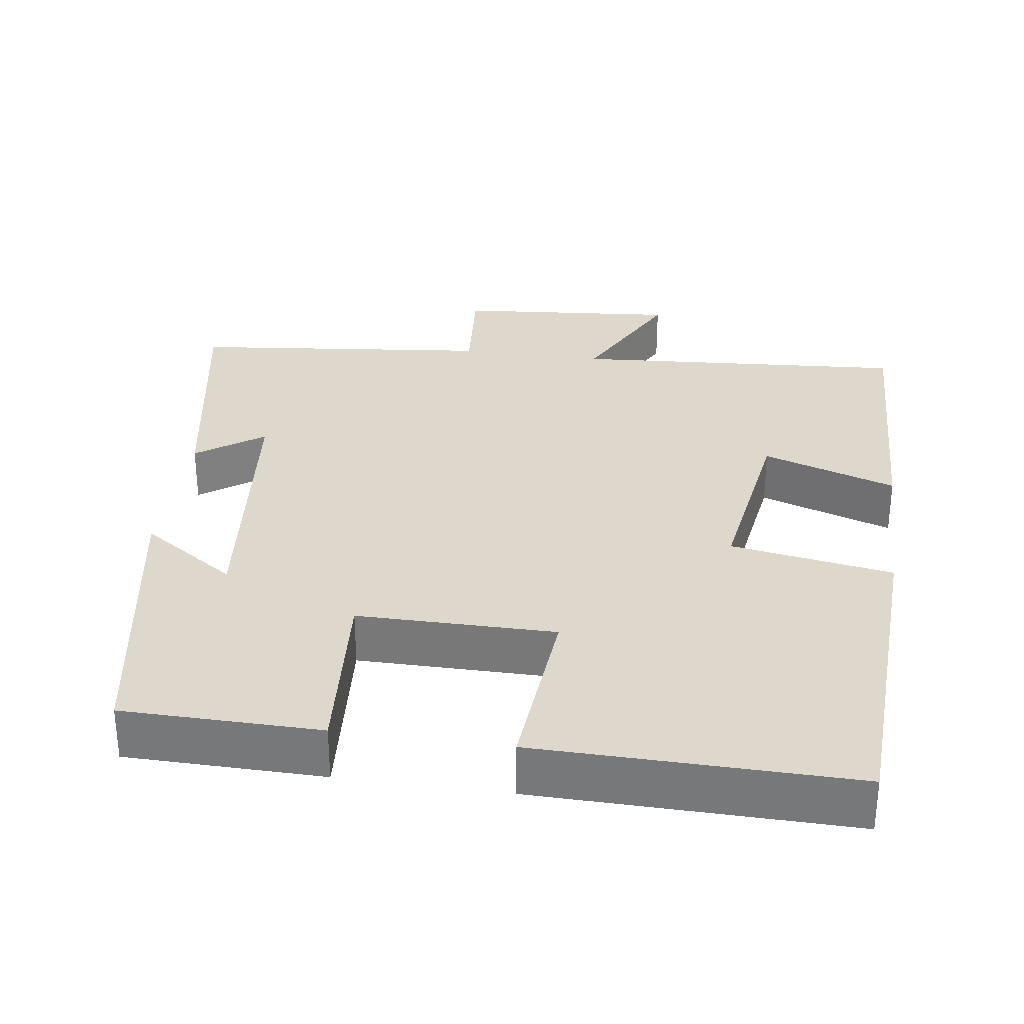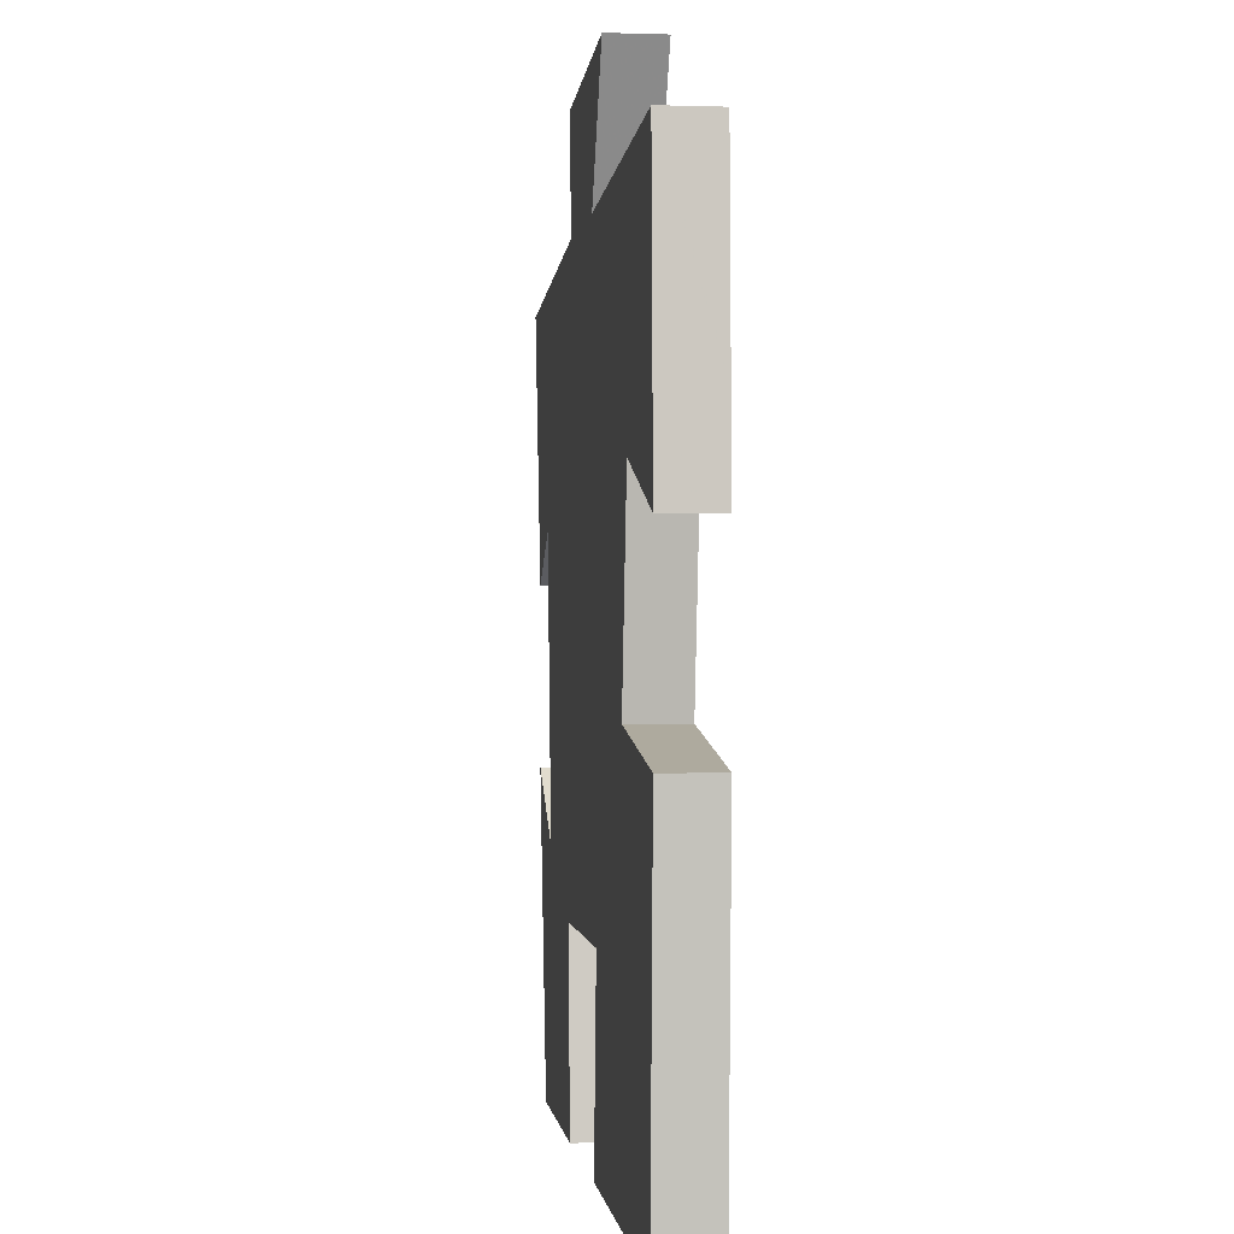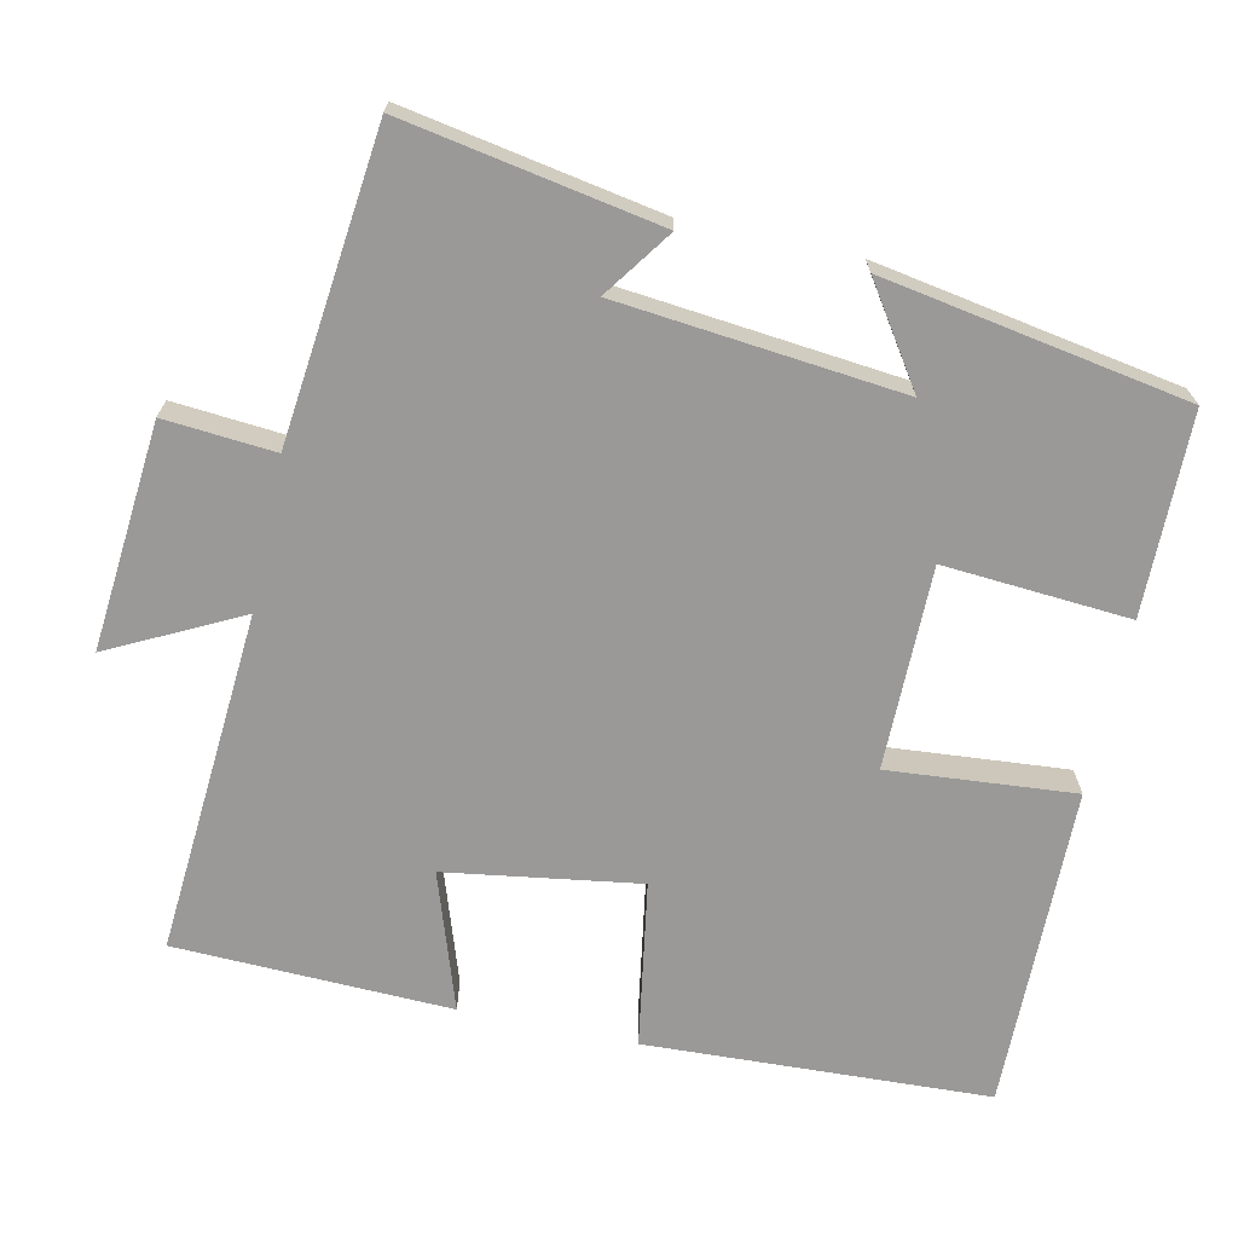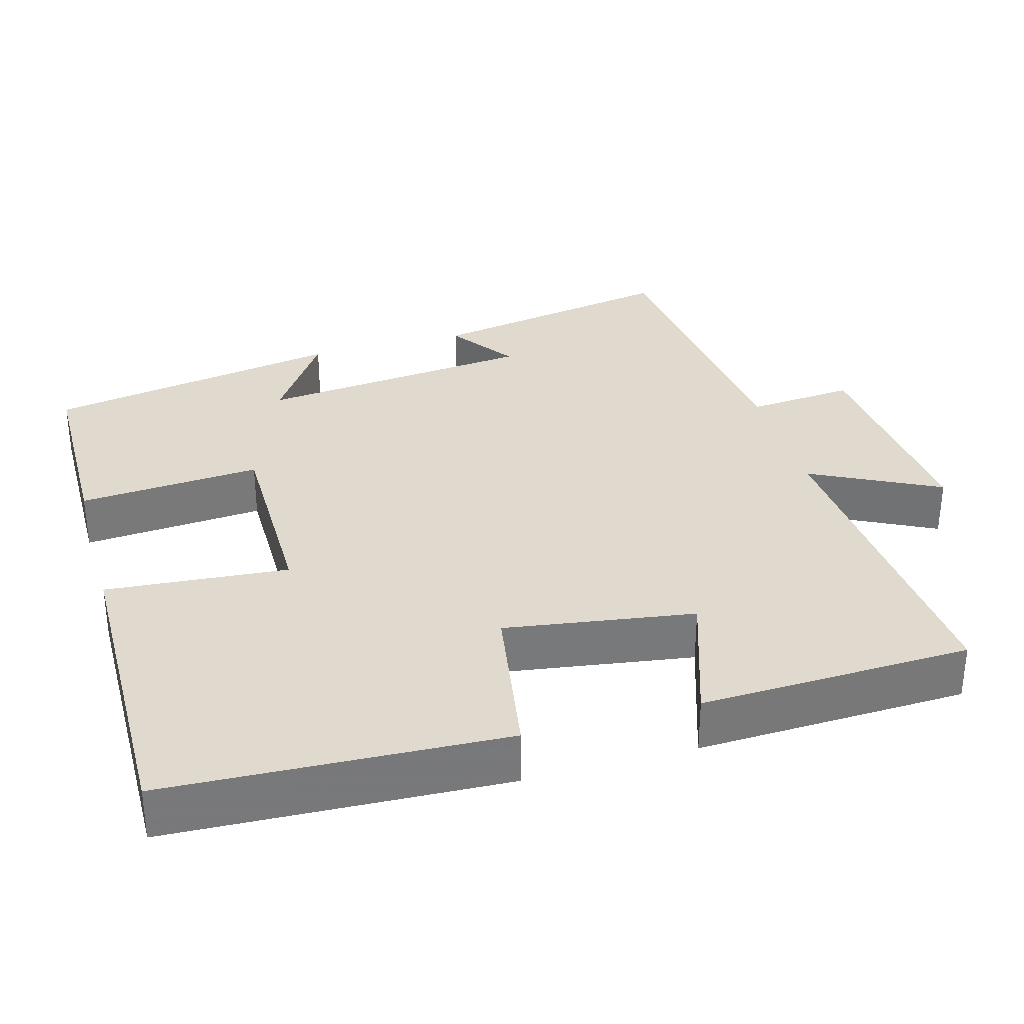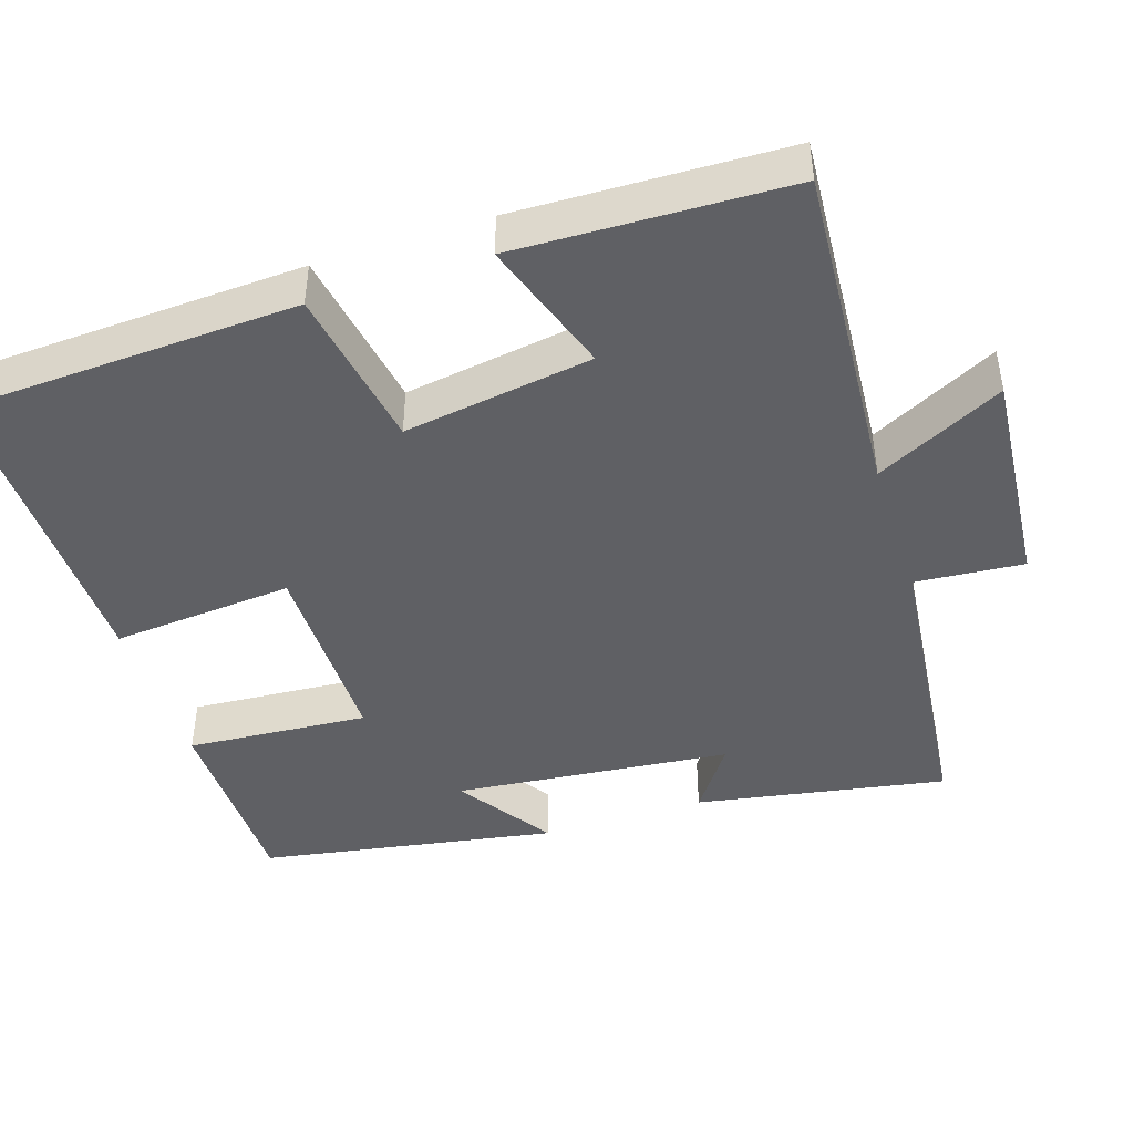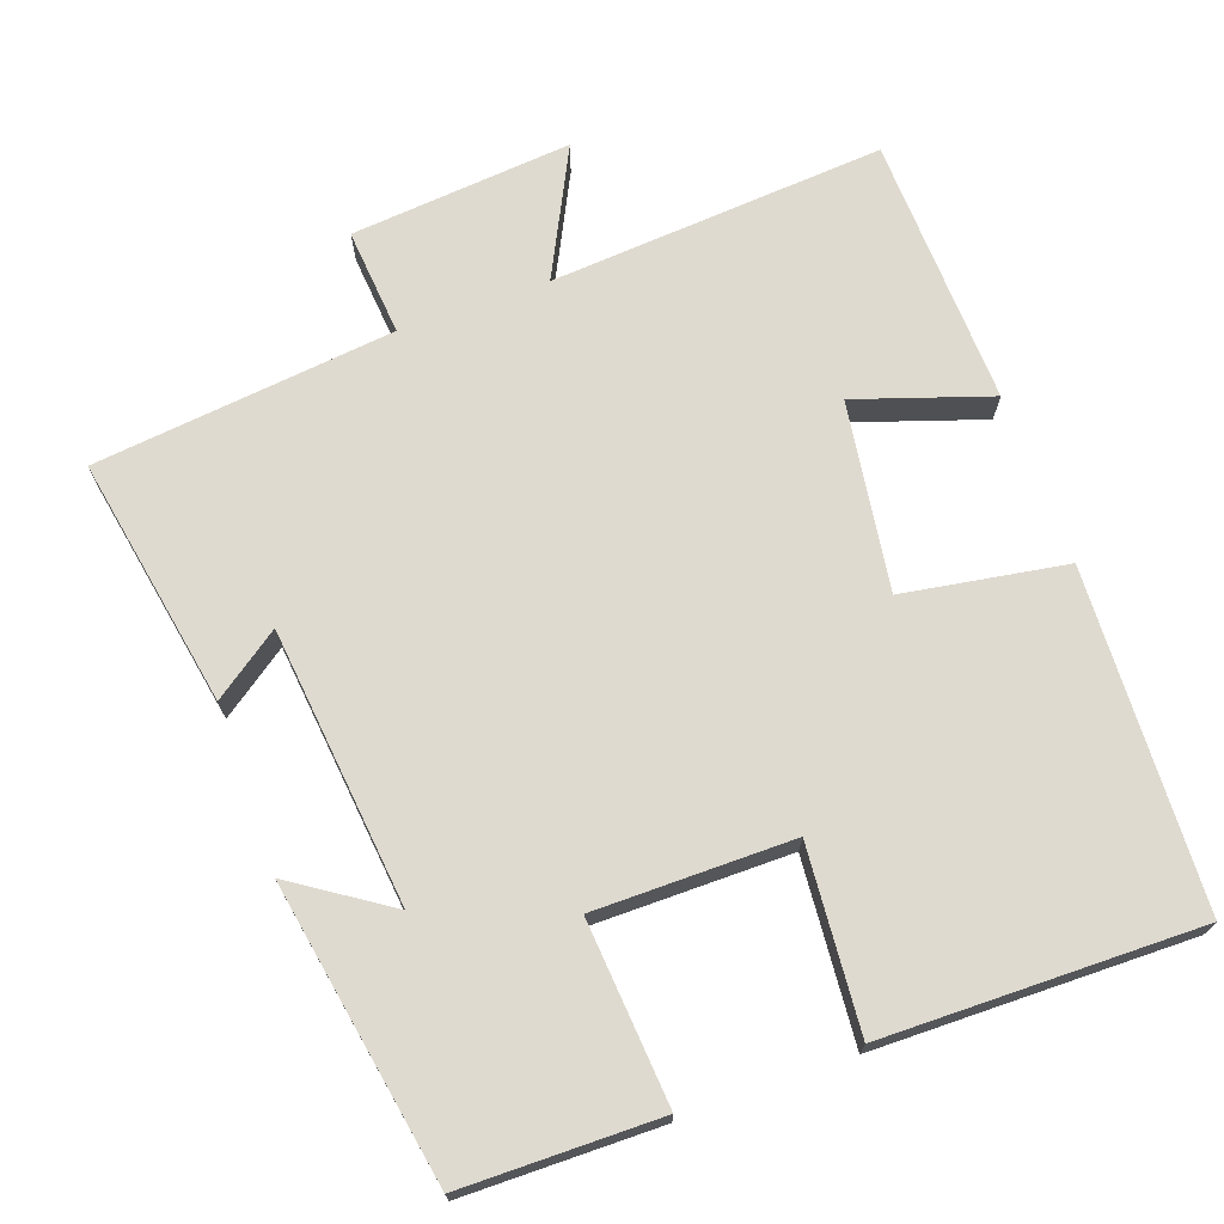
<metadata>
{"format":"obj","ext":"obj","renderer":"f3d","projection":"perspective","resolution":1024,"background":"white","views":[{"elev":31.3,"azim":-171.9,"up":"+Y"},{"elev":-0.2,"azim":-97.2,"up":"+Z"},{"elev":-69.1,"azim":77.8,"up":"+Y"},{"elev":32.7,"azim":-105.8,"up":"+Y"},{"elev":-44.4,"azim":-71.9,"up":"+Y"},{"elev":70.7,"azim":160.2,"up":"+Y"}]}
</metadata>
<code>
v -0.488 0.07 0.532
v -0.04 0.07 0.5
v -0.126 0.07 0.67
v 0.17 0.07 0.644
v 0.158 0.07 0.5
v 0.56 0.07 0.456
v 0.5 0.07 0.122
v 0.411 0.07 0.185
v 0.373 0.07 -0.185
v 0.5 0.07 -0.1
v 0.431 0.07 -0.497
v 0.168 0.07 -0.5
v 0.186 0.07 -0.257
v -0.078 0.07 -0.257
v -0.058 0.07 -0.5
v -0.48 0.07 -0.506
v -0.5 0.07 -0.057
v -0.283 0.07 -0.021
v -0.321 0.07 0.231
v -0.5 0.07 0.171
v -0.488 0 0.532
v -0.04 0 0.5
v -0.126 0 0.67
v 0.17 0 0.644
v 0.158 0 0.5
v 0.56 0 0.456
v 0.5 0 0.122
v 0.411 0 0.185
v 0.373 0 -0.185
v 0.5 0 -0.1
v 0.431 0 -0.497
v 0.168 0 -0.5
v 0.186 0 -0.257
v -0.078 0 -0.257
v -0.058 0 -0.5
v -0.48 0 -0.506
v -0.5 0 -0.057
v -0.283 0 -0.021
v -0.321 0 0.231
v -0.5 0 0.171
f 19 20 1 2
f 18 19 2
f 16 17 18
f 15 16 18
f 14 15 18
f 13 14 18 2
f 11 12 13
f 11 13 2
f 9 10 11
f 9 11 2
f 8 9 2 3
f 5 6 7 8
f 5 8 3
f 3 4 5
f 22 21 40 39
f 22 39 38
f 38 37 36
f 38 36 35
f 38 35 34
f 22 38 34 33
f 33 32 31
f 22 33 31
f 31 30 29
f 22 31 29
f 23 22 29 28
f 28 27 26 25
f 23 28 25
f 25 24 23
f 1 21 22 2
f 2 22 23 3
f 3 23 24 4
f 4 24 25 5
f 5 25 26 6
f 6 26 27 7
f 7 27 28 8
f 8 28 29 9
f 9 29 30 10
f 10 30 31 11
f 11 31 32 12
f 12 32 33 13
f 13 33 34 14
f 14 34 35 15
f 15 35 36 16
f 16 36 37 17
f 17 37 38 18
f 18 38 39 19
f 19 39 40 20
f 20 40 21 1

</code>
